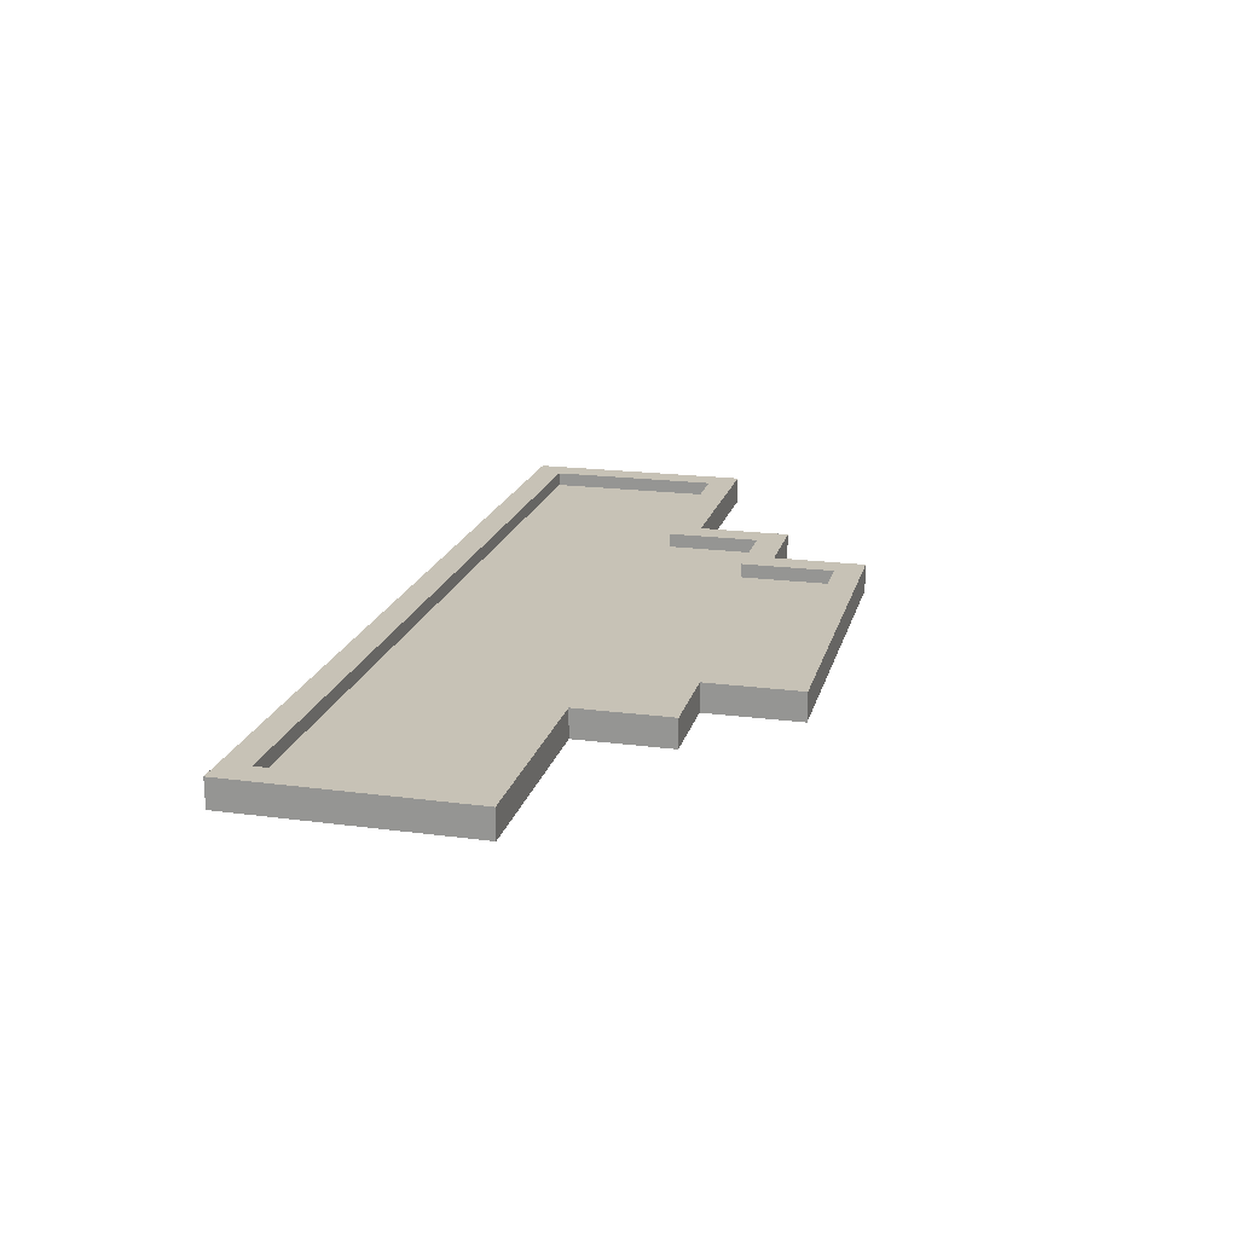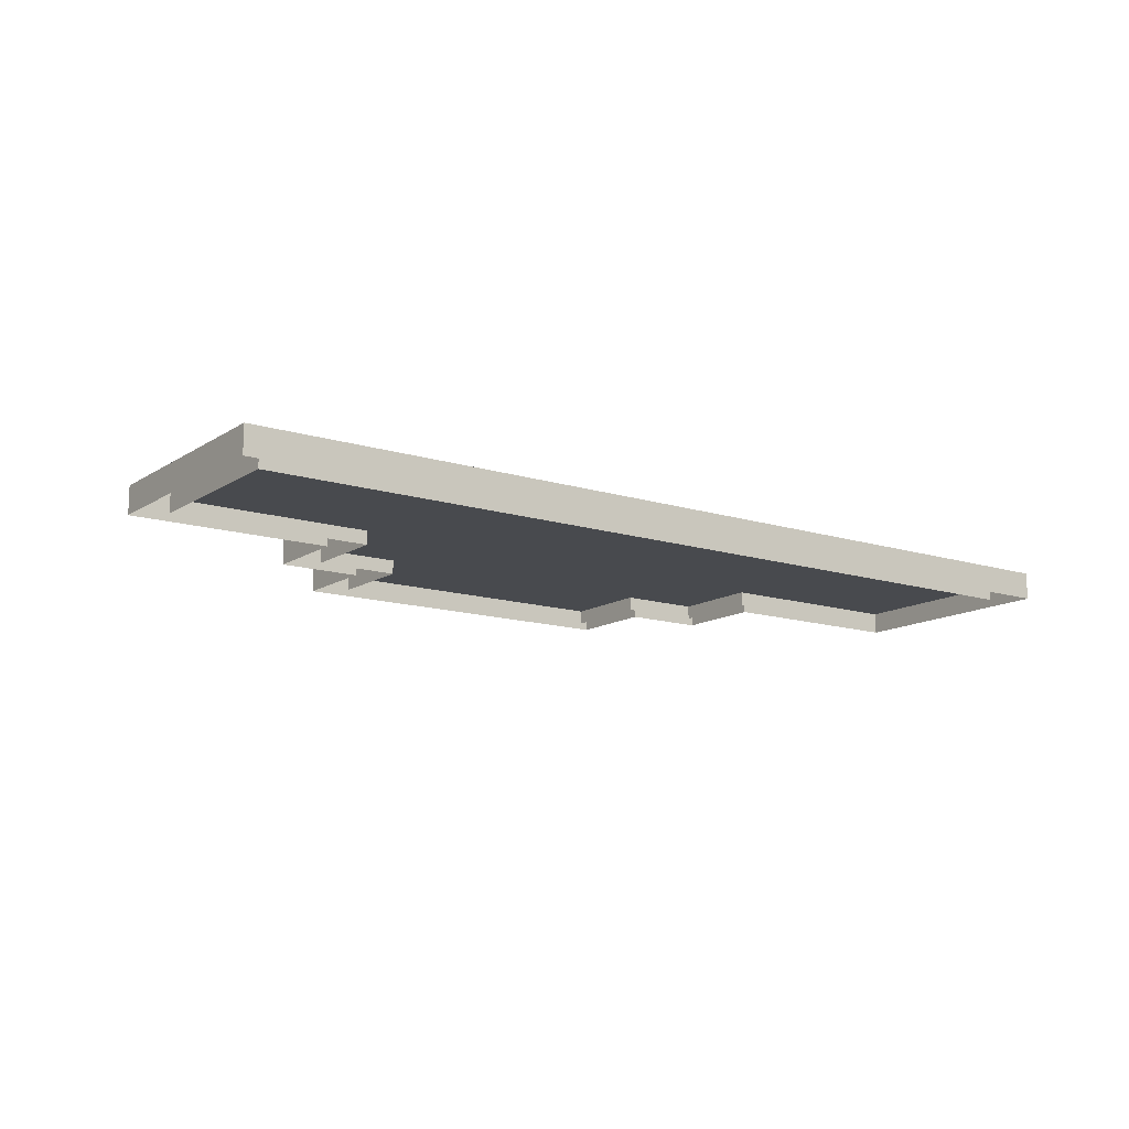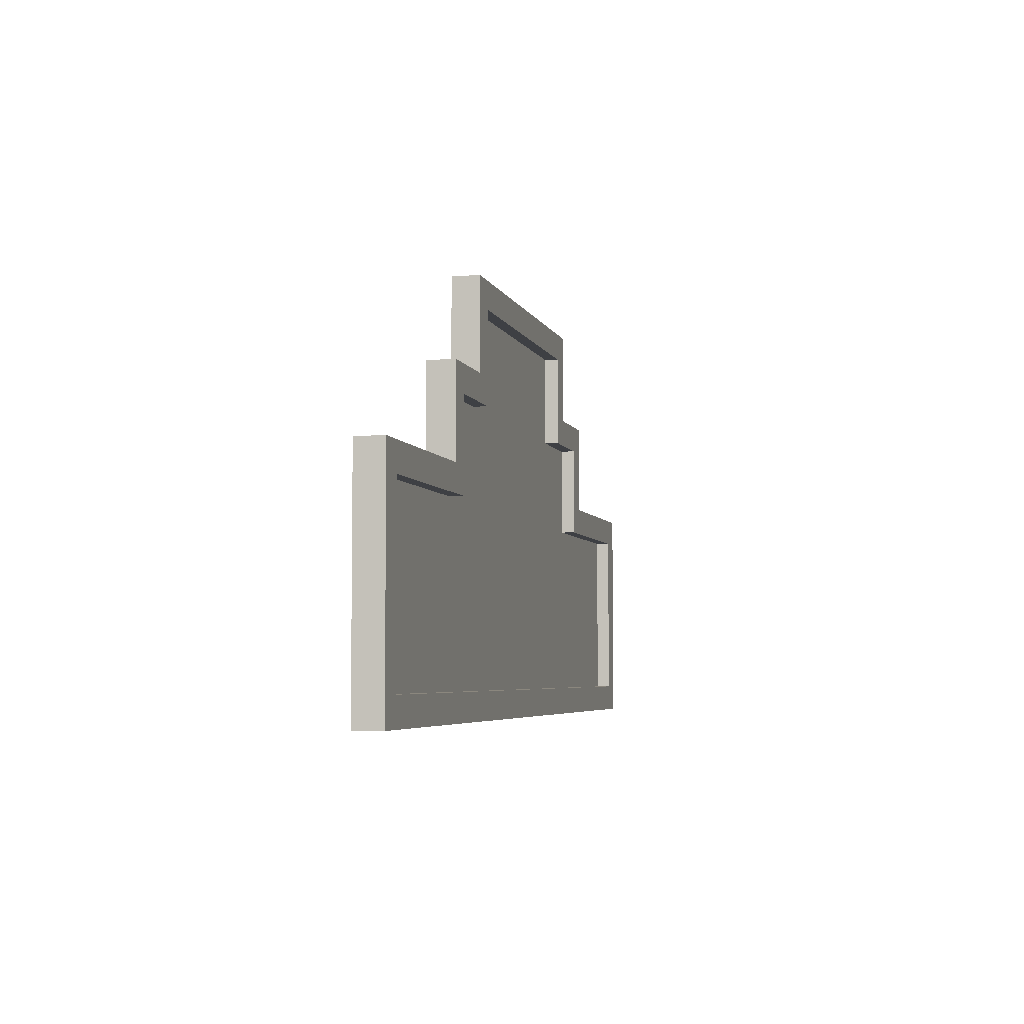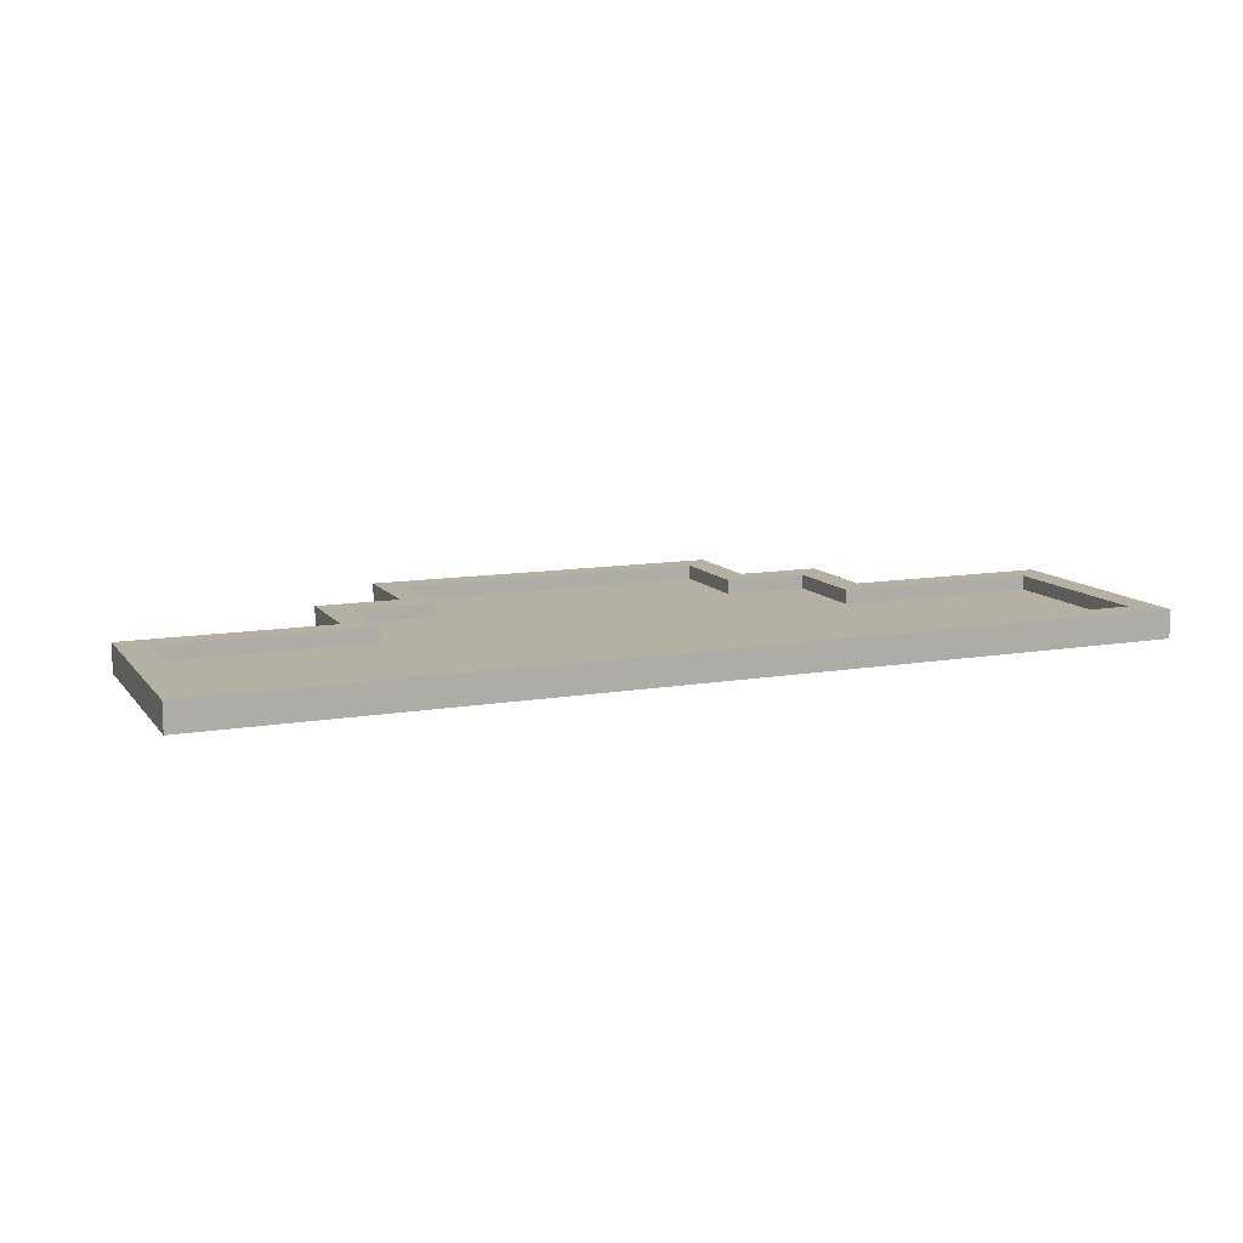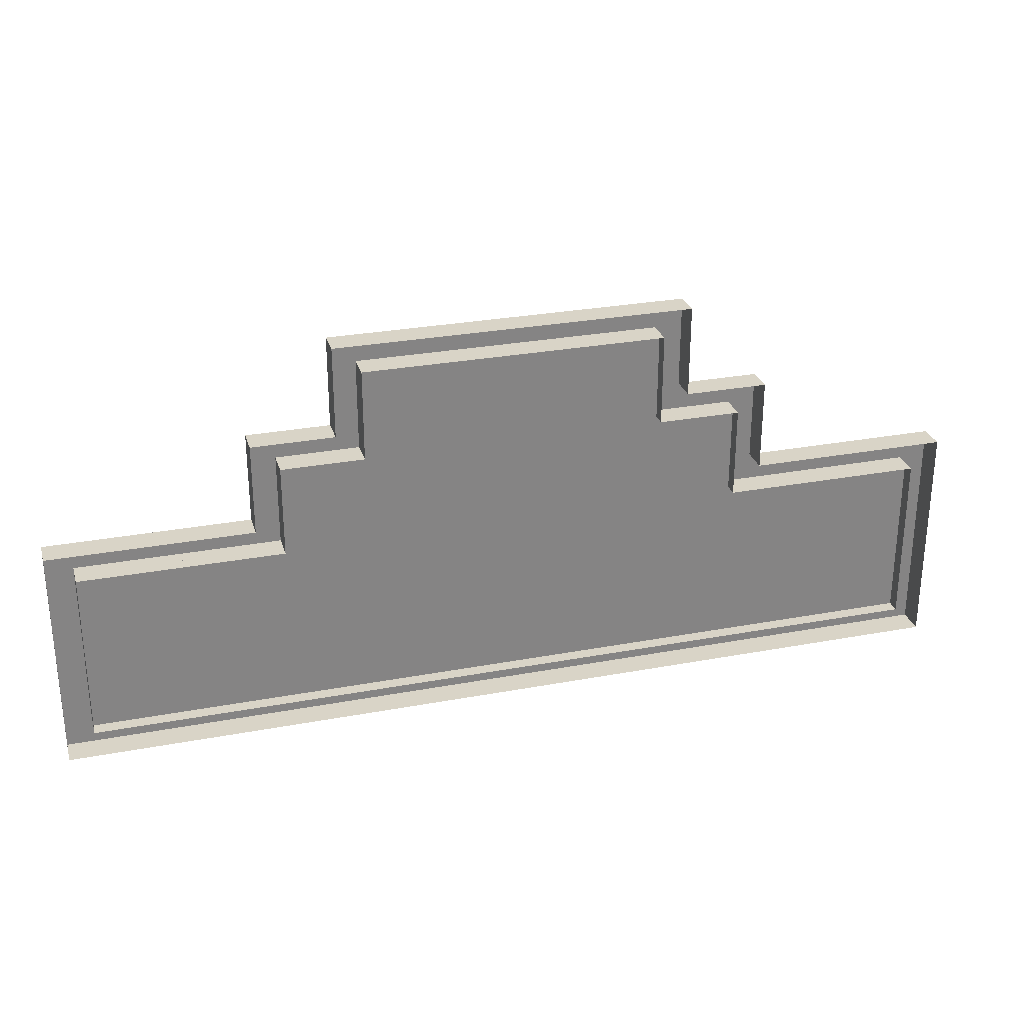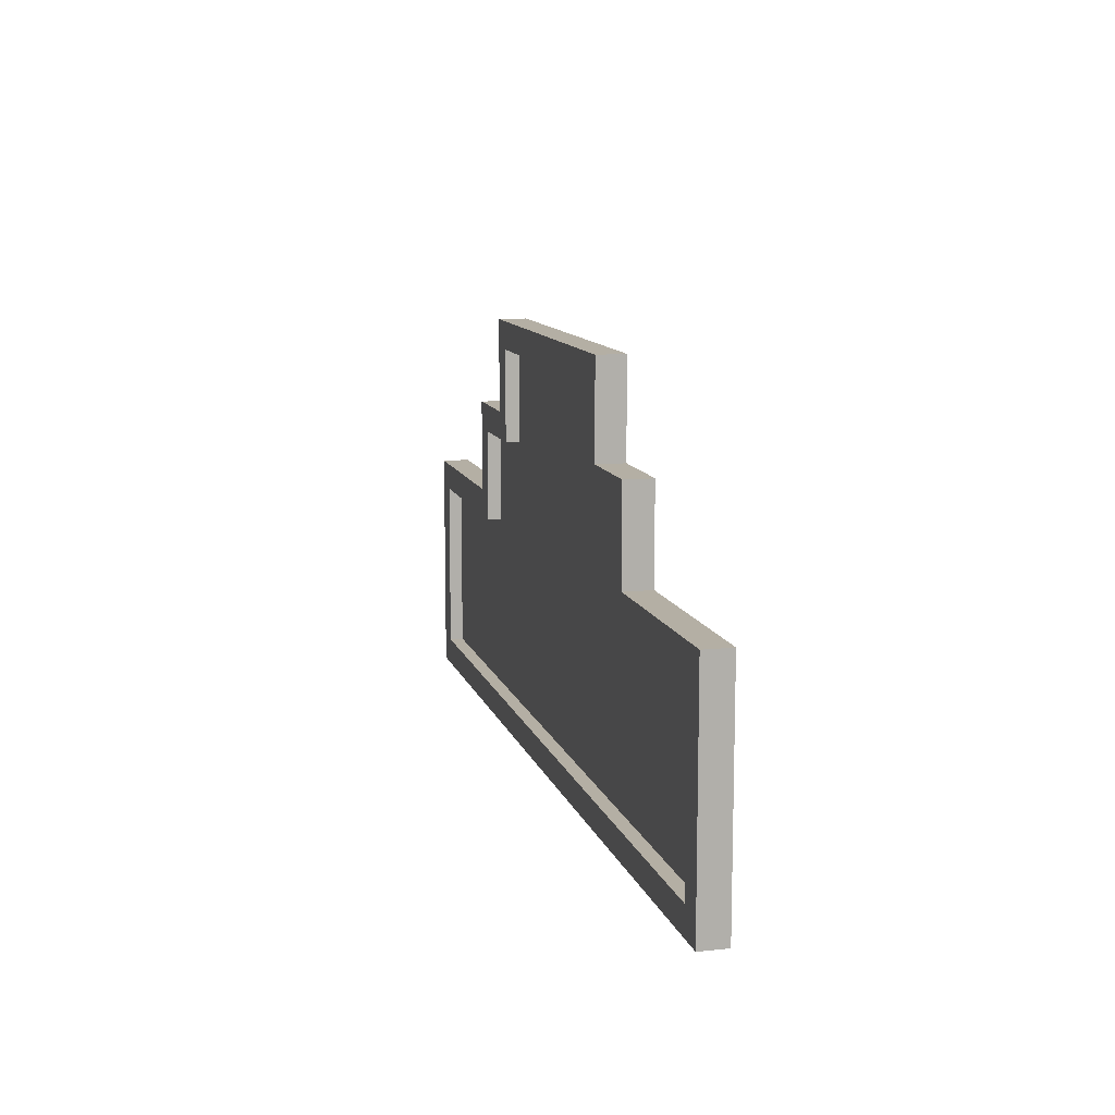
<metadata>
{"format":"obj","ext":"obj","renderer":"f3d","projection":"perspective","resolution":1024,"background":"white","views":[{"elev":19.2,"azim":104.0,"up":"+Z"},{"elev":-13.3,"azim":-35.5,"up":"+Z"},{"elev":-4.7,"azim":-76.1,"up":"+Y"},{"elev":11.4,"azim":-22.7,"up":"+Z"},{"elev":28.4,"azim":164.2,"up":"+Y"},{"elev":11.3,"azim":75.6,"up":"+Y"}]}
</metadata>
<code>
g Vyveska
v 255 1095 307.3
v 165 1195 307.3
v 255 1195 307.3
v -165 1195 307.3
v -255 1095 307.3
v -475 905 307.3
v 475 905 307.3
v 475 1095 307.3
v -255 1195 307.3
v -165 1295 307.3
v 165 1295 307.3
v -475 1095 307.3
v -505 875 322.3
v -475 905 322.3
v 475 905 322.3
v 505 875 322.3
v 475 1095 322.3
v 505 1125 322.3
v 255 1095 322.3
v 285 1125 322.3
v 255 1195 322.3
v 285 1225 322.3
v 195 1225 322.3
v 165 1195 322.3
v 165 1295 322.3
v 195 1325 322.3
v -165 1295 322.3
v -195 1325 322.3
v -195 1225 322.3
v -165 1195 322.3
v -255 1195 322.3
v -285 1225 322.3
v -285 1125 322.3
v -255 1095 322.3
v -475 1095 322.3
v -505 1125 322.3
v 165 1295 322.3
v 165 1295 292.3
v -165 1295 292.3
v -165 1295 322.3
v 255 1195 322.3
v 255 1195 292.3
v 165 1195 292.3
v 165 1195 322.3
v -255 1195 322.3
v -165 1195 322.3
v -165 1195 292.3
v -255 1195 292.3
v -505 875 292.3
v -505 875 322.3
v 505 875 322.3
v 505 875 292.3
v -475 905 322.3
v -475 905 292.3
v 475 905 292.3
v 475 905 322.3
v -255 1095 292.3
v -475 1095 292.3
v -475 1095 322.3
v -255 1095 322.3
v 475 1095 292.3
v 255 1095 292.3
v 255 1095 322.3
v 475 1095 322.3
v 475 905 292.3
v 475 1095 292.3
v 475 1095 322.3
v 475 905 322.3
v -475 905 322.3
v -475 1095 322.3
v -475 1095 292.3
v -475 905 292.3
v 255 1195 322.3
v 255 1095 322.3
v 255 1095 292.3
v 255 1195 292.3
v -255 1195 292.3
v -255 1095 292.3
v -255 1095 322.3
v -255 1195 322.3
v 165 1195 292.3
v 165 1295 292.3
v 165 1295 322.3
v 165 1195 322.3
v -165 1295 292.3
v -165 1195 292.3
v -165 1195 322.3
v -165 1295 322.3
v 195 1325 322.3
v -195 1325 322.3
v -195 1325 292.3
v 195 1325 292.3
v 505 875 322.3
v 505 1125 322.3
v 505 1125 292.3
v 505 875 292.3
v -505 1125 322.3
v -505 875 322.3
v -505 875 292.3
v -505 1125 292.3
v -285 1125 292.3
v -285 1125 322.3
v -505 1125 322.3
v -505 1125 292.3
v 505 1125 292.3
v 505 1125 322.3
v 285 1125 322.3
v 285 1125 292.3
v 285 1125 292.3
v 285 1125 322.3
v 285 1225 322.3
v 285 1225 292.3
v -285 1225 292.3
v -285 1225 322.3
v -285 1125 322.3
v -285 1125 292.3
v 195 1225 292.3
v 195 1225 322.3
v 195 1325 322.3
v 195 1325 292.3
v -195 1325 292.3
v -195 1325 322.3
v -195 1225 322.3
v -195 1225 292.3
v 285 1225 322.3
v 195 1225 322.3
v 195 1225 292.3
v 285 1225 292.3
v -285 1225 322.3
v -285 1225 292.3
v -195 1225 292.3
v -195 1225 322.3
g Vyveska_0
f 3 2 1
f 2 4 1
f 4 5 1
f 1 5 6
f 7 1 6
f 8 1 7
f 5 4 9
f 10 4 2
f 11 10 2
f 5 12 6
f 15 14 13
f 16 15 13
f 17 15 16
f 18 17 16
f 19 17 18
f 20 19 18
f 21 19 20
f 22 21 20
f 21 22 23
f 24 21 23
f 25 24 23
f 26 25 23
f 27 25 26
f 28 27 26
f 27 28 29
f 30 27 29
f 30 29 31
f 29 32 31
f 31 32 33
f 34 31 33
f 35 34 33
f 36 35 33
f 14 35 36
f 13 14 36
f 39 38 37
f 40 39 37
f 43 42 41
f 44 43 41
f 47 46 45
f 48 47 45
f 51 50 49
f 52 51 49
f 55 54 53
f 56 55 53
f 59 58 57
f 60 59 57
f 63 62 61
f 64 63 61
f 67 66 65
f 68 67 65
f 71 70 69
f 72 71 69
f 75 74 73
f 76 75 73
f 79 78 77
f 80 79 77
f 83 82 81
f 84 83 81
f 87 86 85
f 88 87 85
f 91 90 89
f 92 91 89
f 95 94 93
f 96 95 93
f 99 98 97
f 100 99 97
f 103 102 101
f 104 103 101
f 107 106 105
f 108 107 105
f 111 110 109
f 112 111 109
f 115 114 113
f 116 115 113
f 119 118 117
f 120 119 117
f 123 122 121
f 124 123 121
f 127 126 125
f 128 127 125
f 131 130 129
f 132 131 129

</code>
